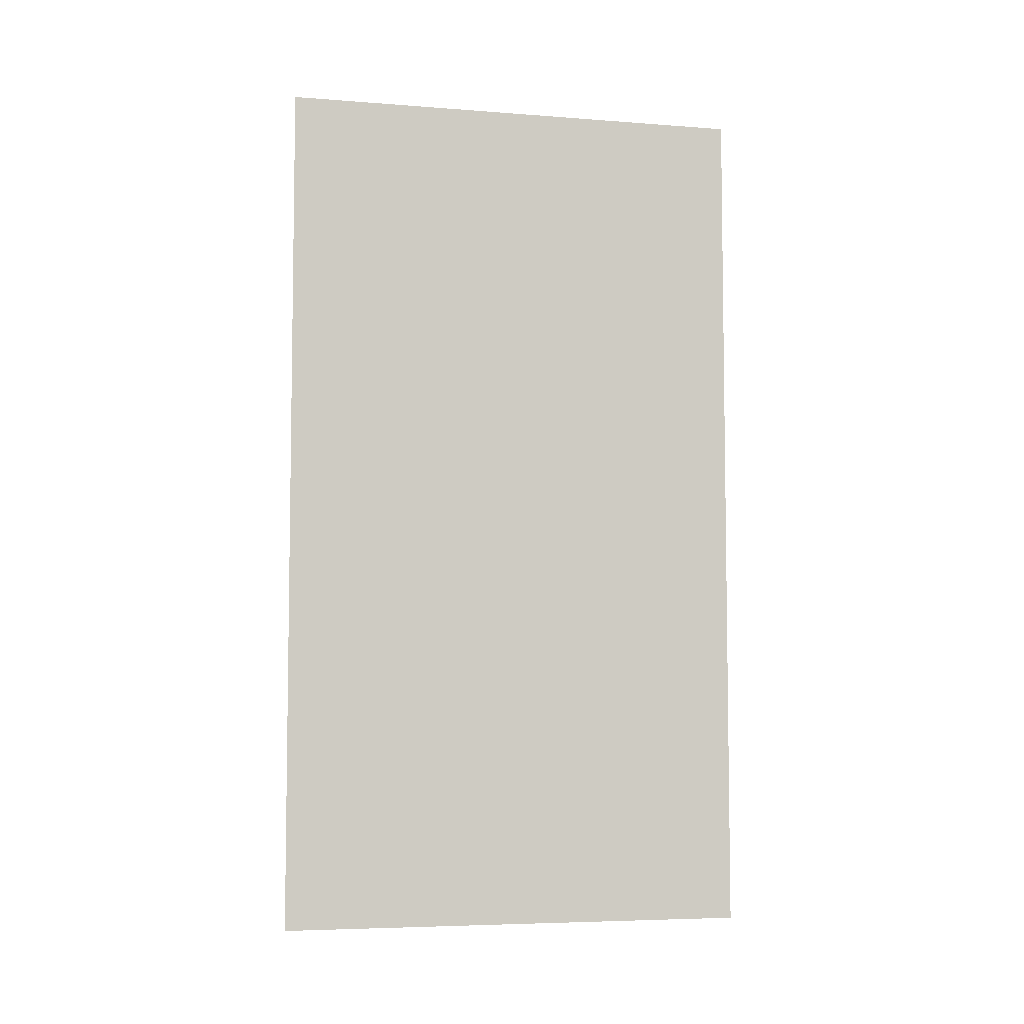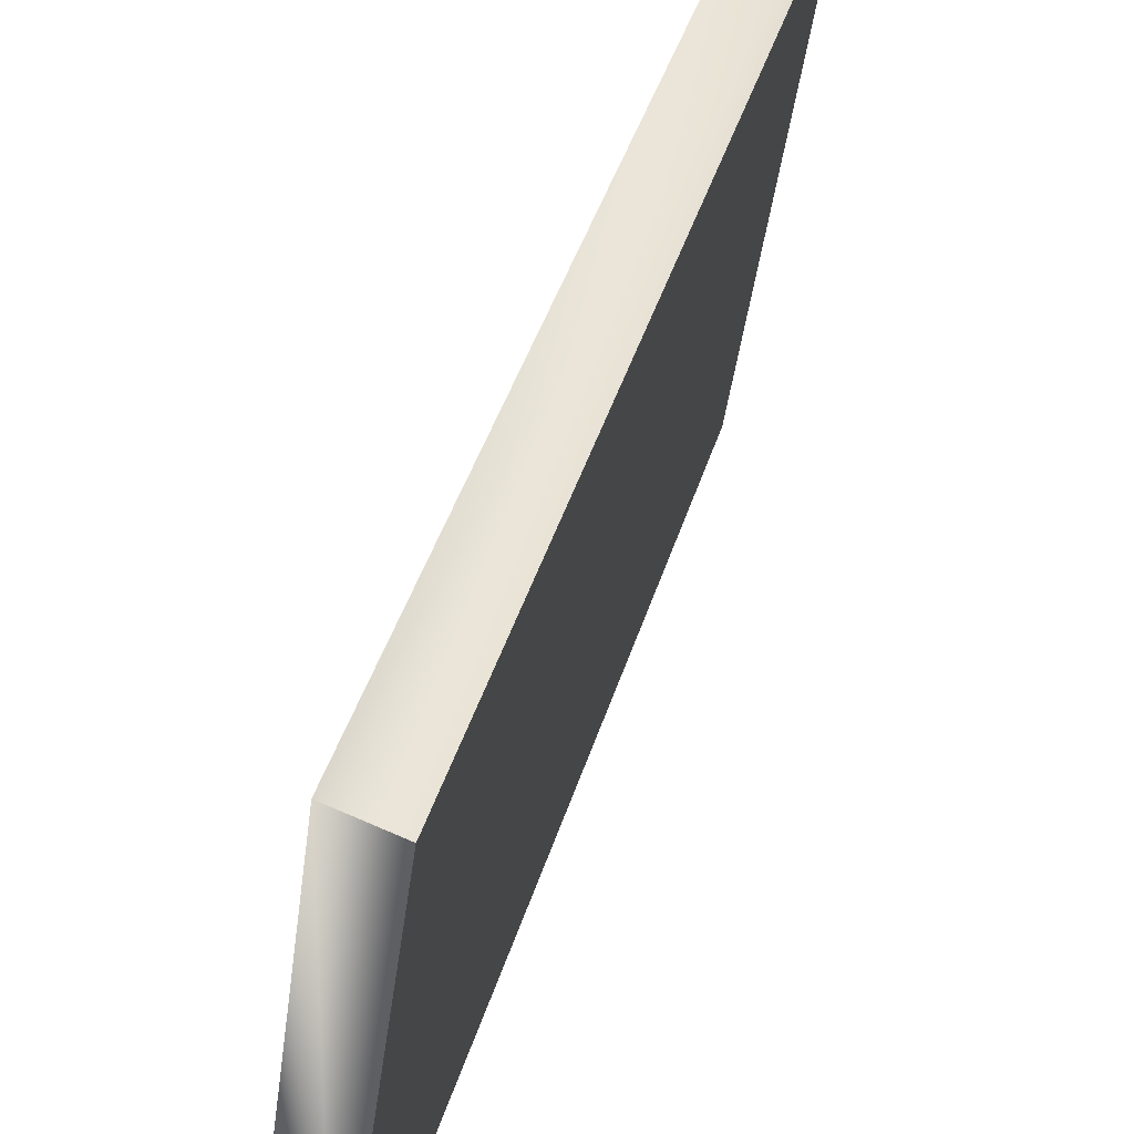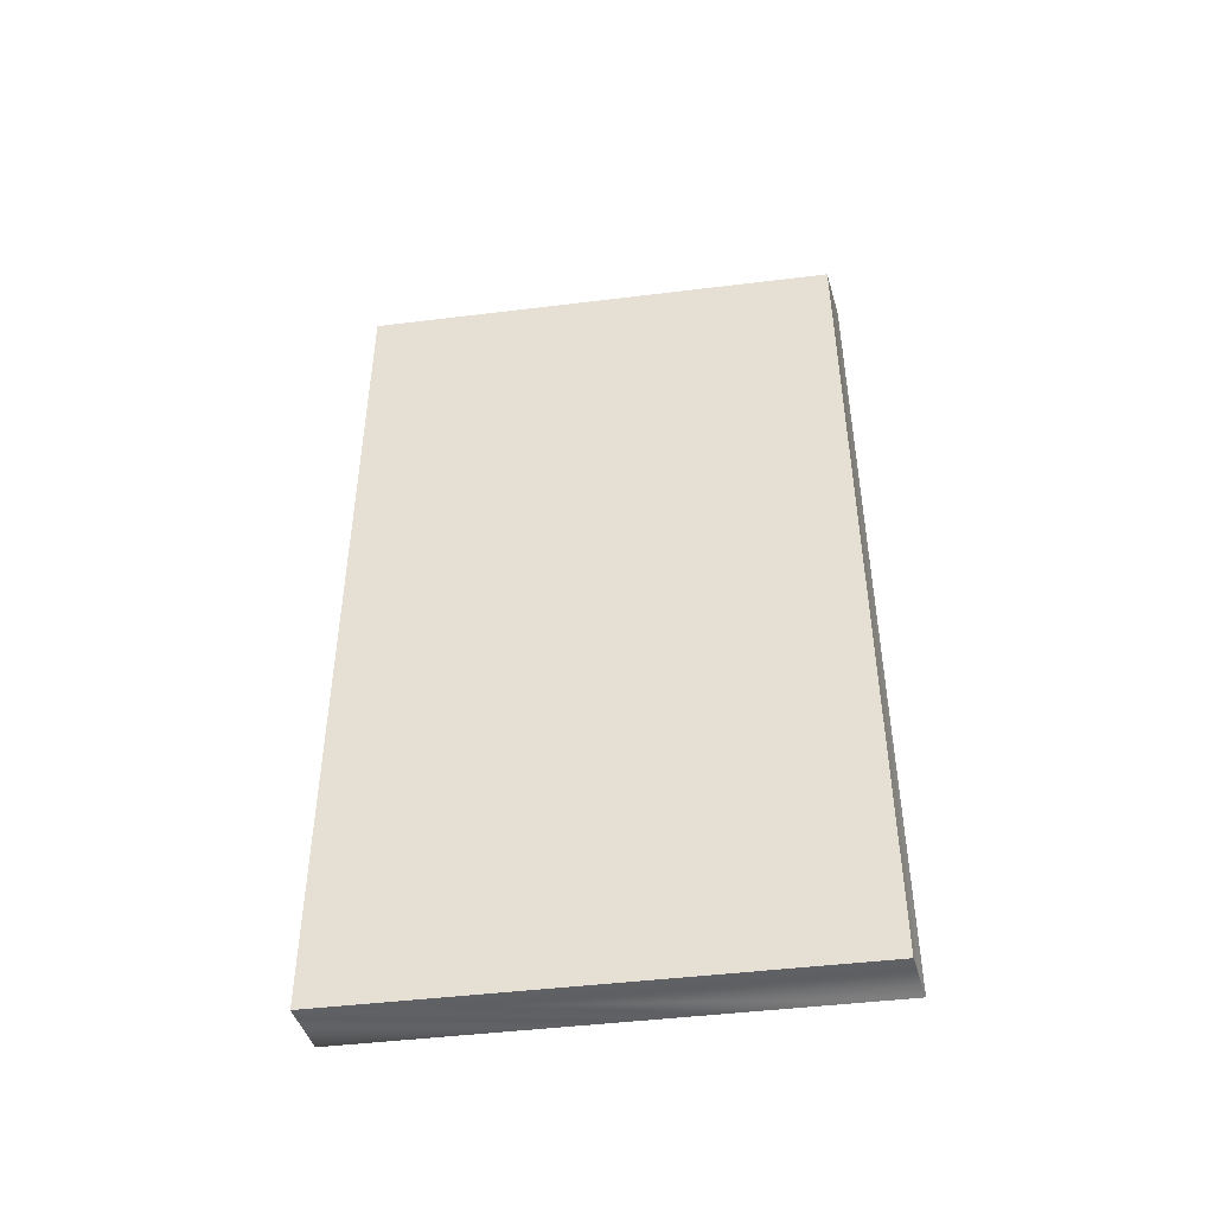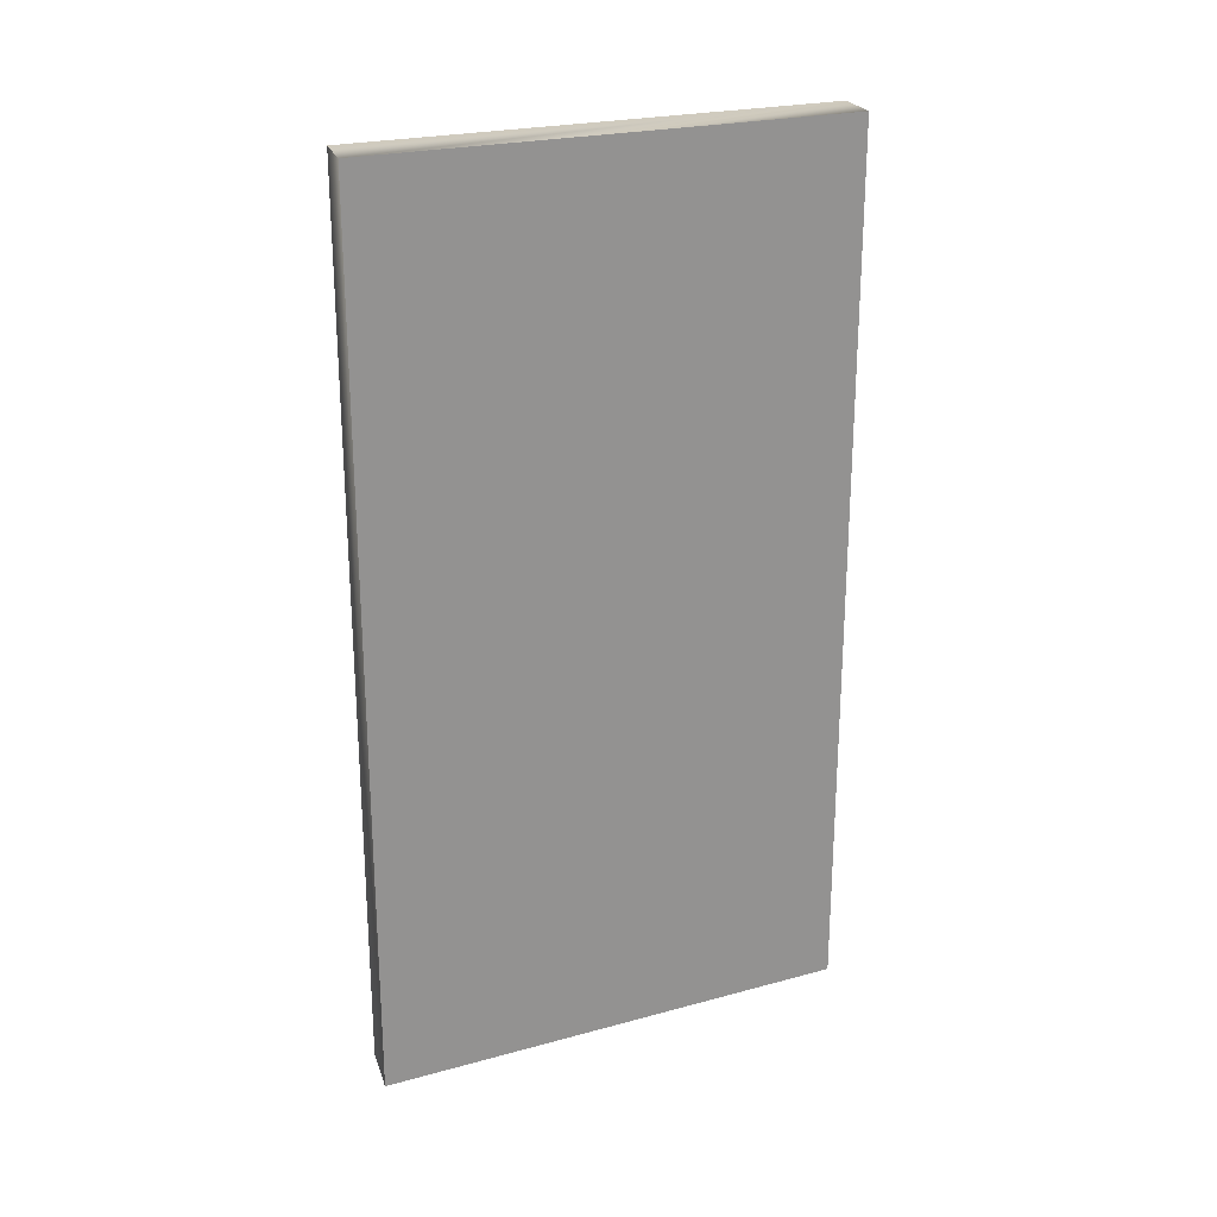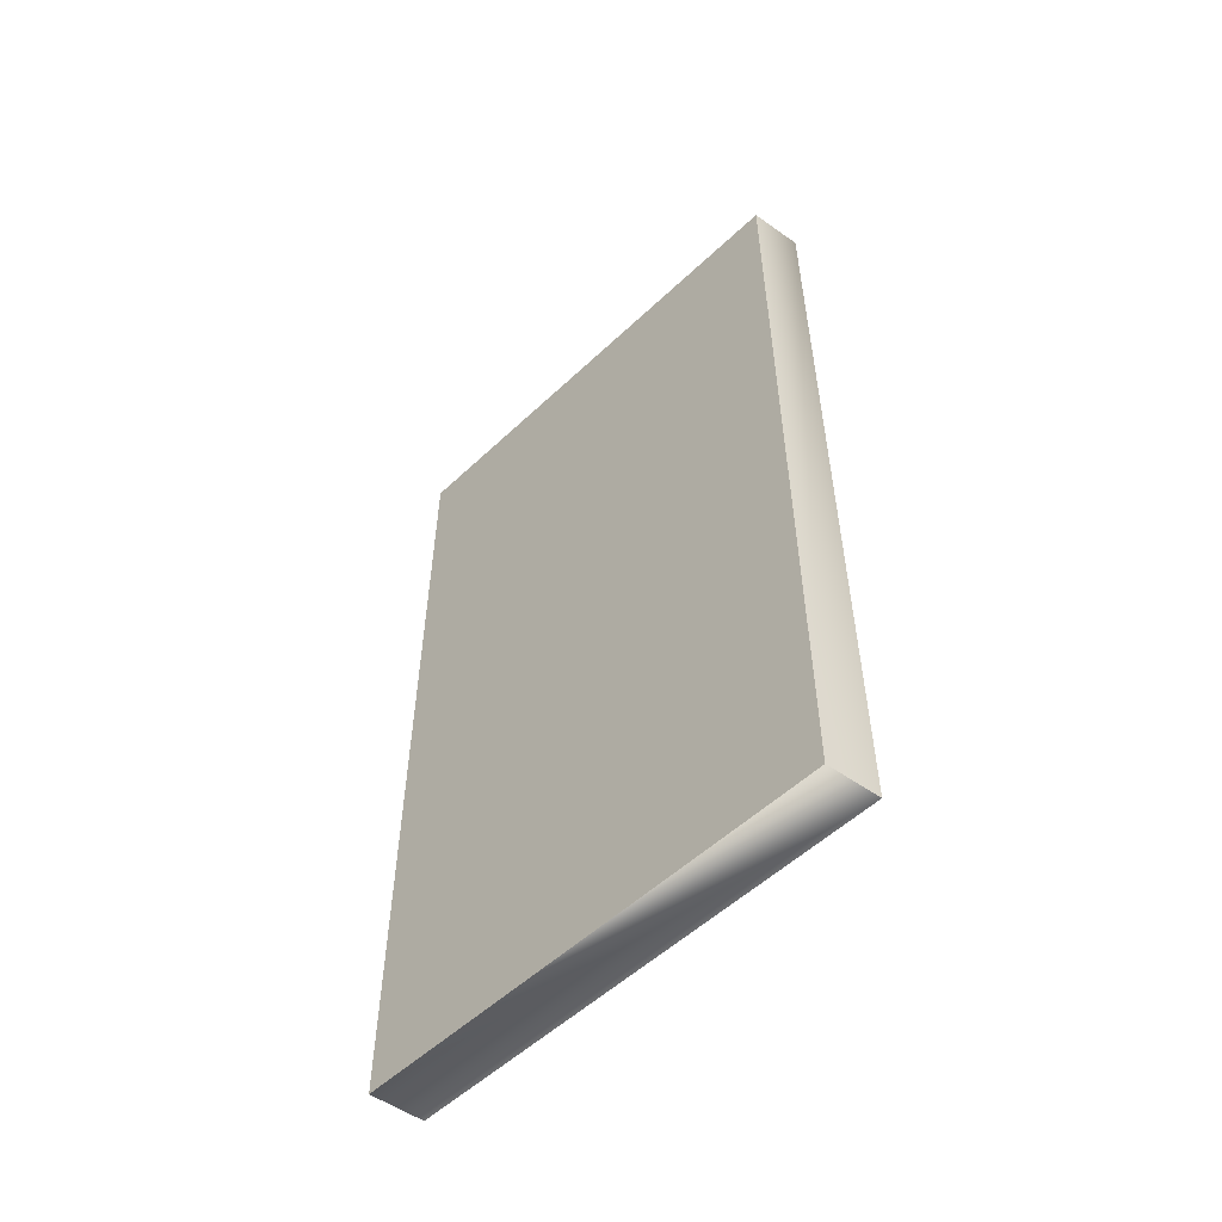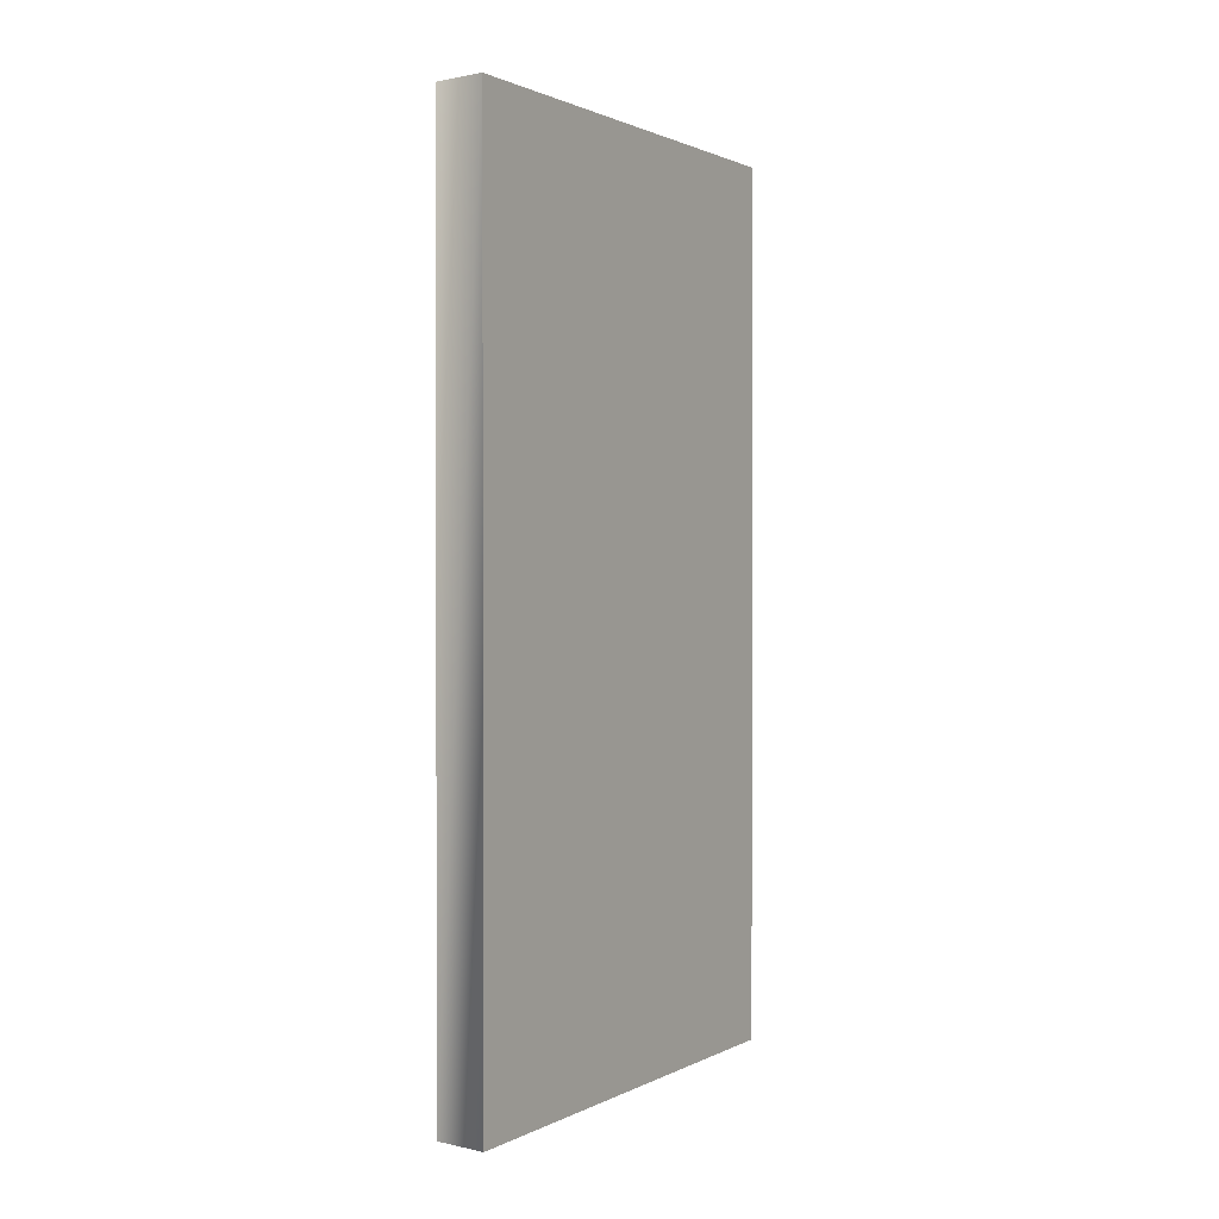
<metadata>
{"format":"obj","ext":"obj","renderer":"f3d","projection":"perspective","resolution":1024,"background":"white","views":[{"elev":-5.8,"azim":69.0,"up":"+Y"},{"elev":42.9,"azim":-163.4,"up":"+Z"},{"elev":-45.6,"azim":90.3,"up":"+Y"},{"elev":23.5,"azim":57.6,"up":"+Y"},{"elev":-54.1,"azim":-52.8,"up":"+Y"},{"elev":1.2,"azim":-157.0,"up":"+Y"}]}
</metadata>
<code>
g Box282
v 3.381 6.104e-05 -17.24
v 6.265 6.104e-05 -16.41
v 2.561 6.104e-05 10.79
v -0.3226 6.104e-05 9.968
v 3.381 50 -17.24
v -0.3226 50 9.968
v 2.561 50 10.79
v 6.265 50 -16.41
v 3.381 6.104e-05 -17.24
v -0.3226 6.104e-05 9.968
v -0.3226 50 9.968
v 3.381 50 -17.24
v 2.561 6.104e-05 10.79
v -0.3226 50 9.968
v 2.561 6.104e-05 10.79
v 6.265 6.104e-05 -16.41
v 6.265 50 -16.41
v 2.561 50 10.79
v 6.265 6.104e-05 -16.41
v 3.381 50 -17.24
f 3 1 2
f 1 3 4
f 7 5 6
f 5 7 8
f 11 9 10
f 9 11 12
f 7 4 13
f 4 7 14
f 17 15 16
f 15 17 18
f 20 19 1
f 19 20 8

</code>
